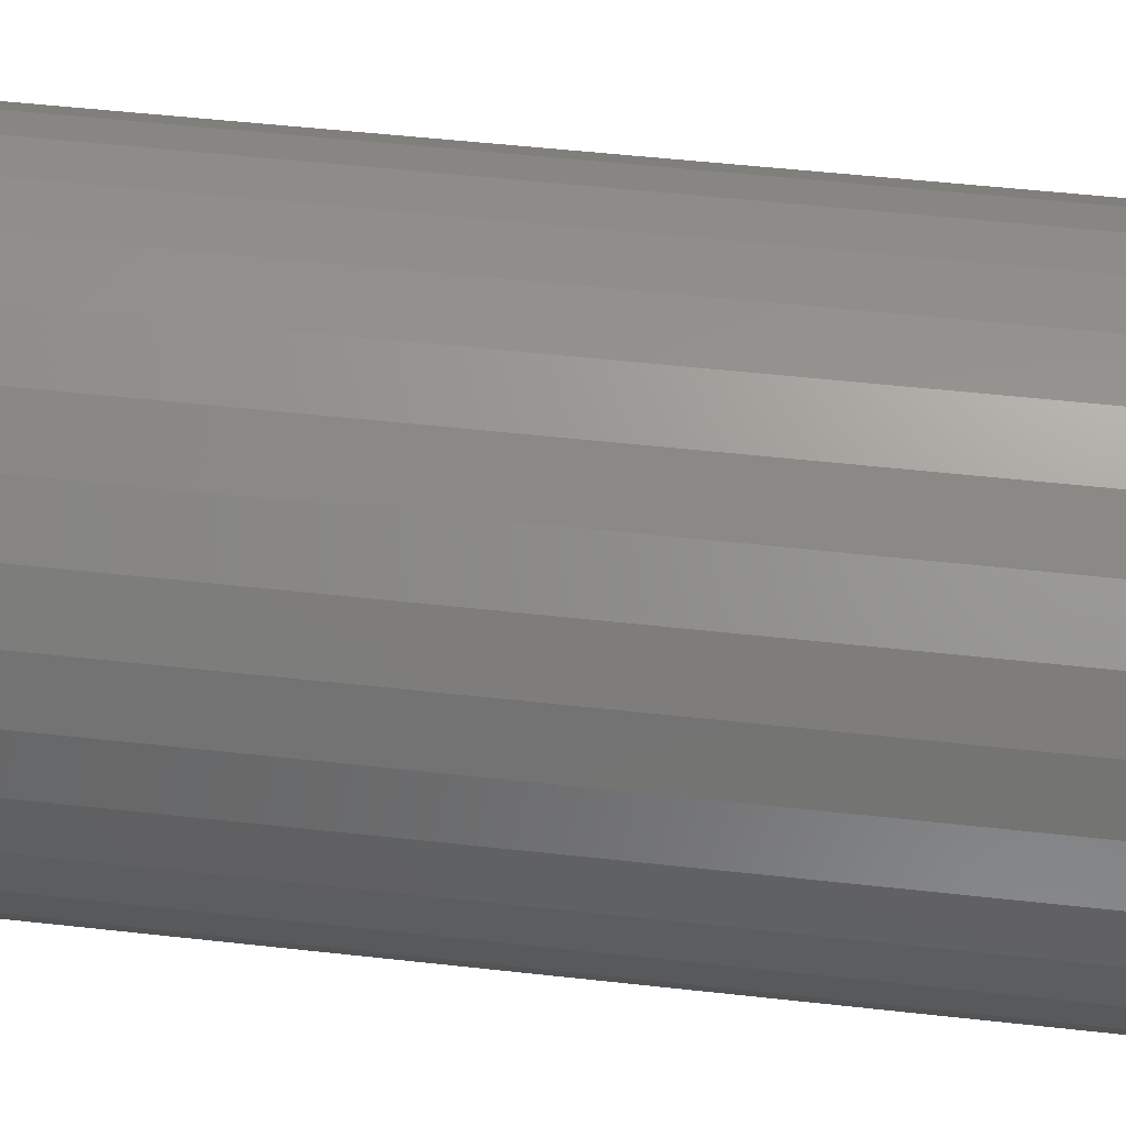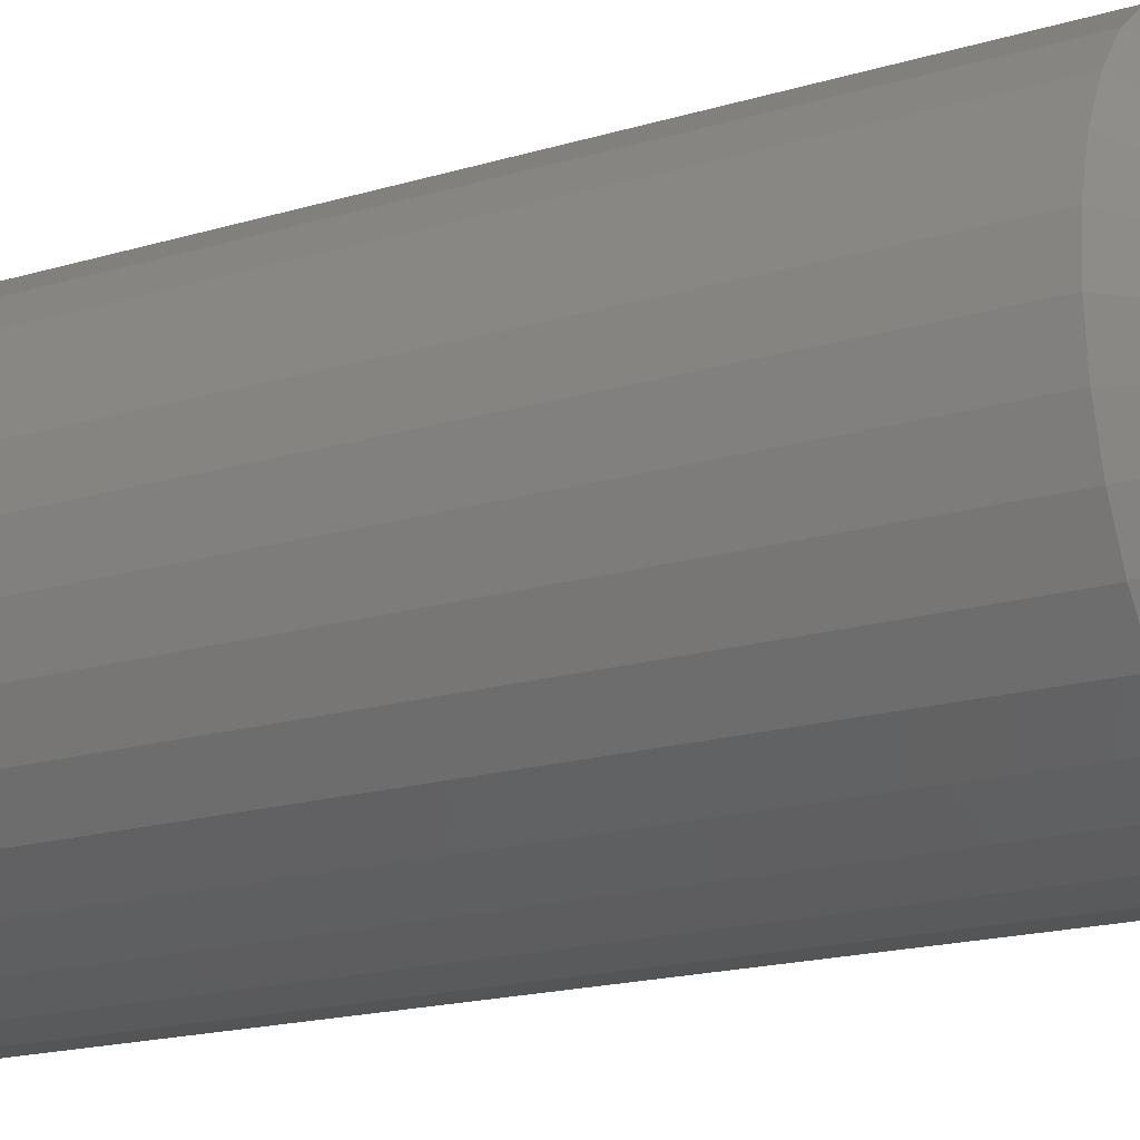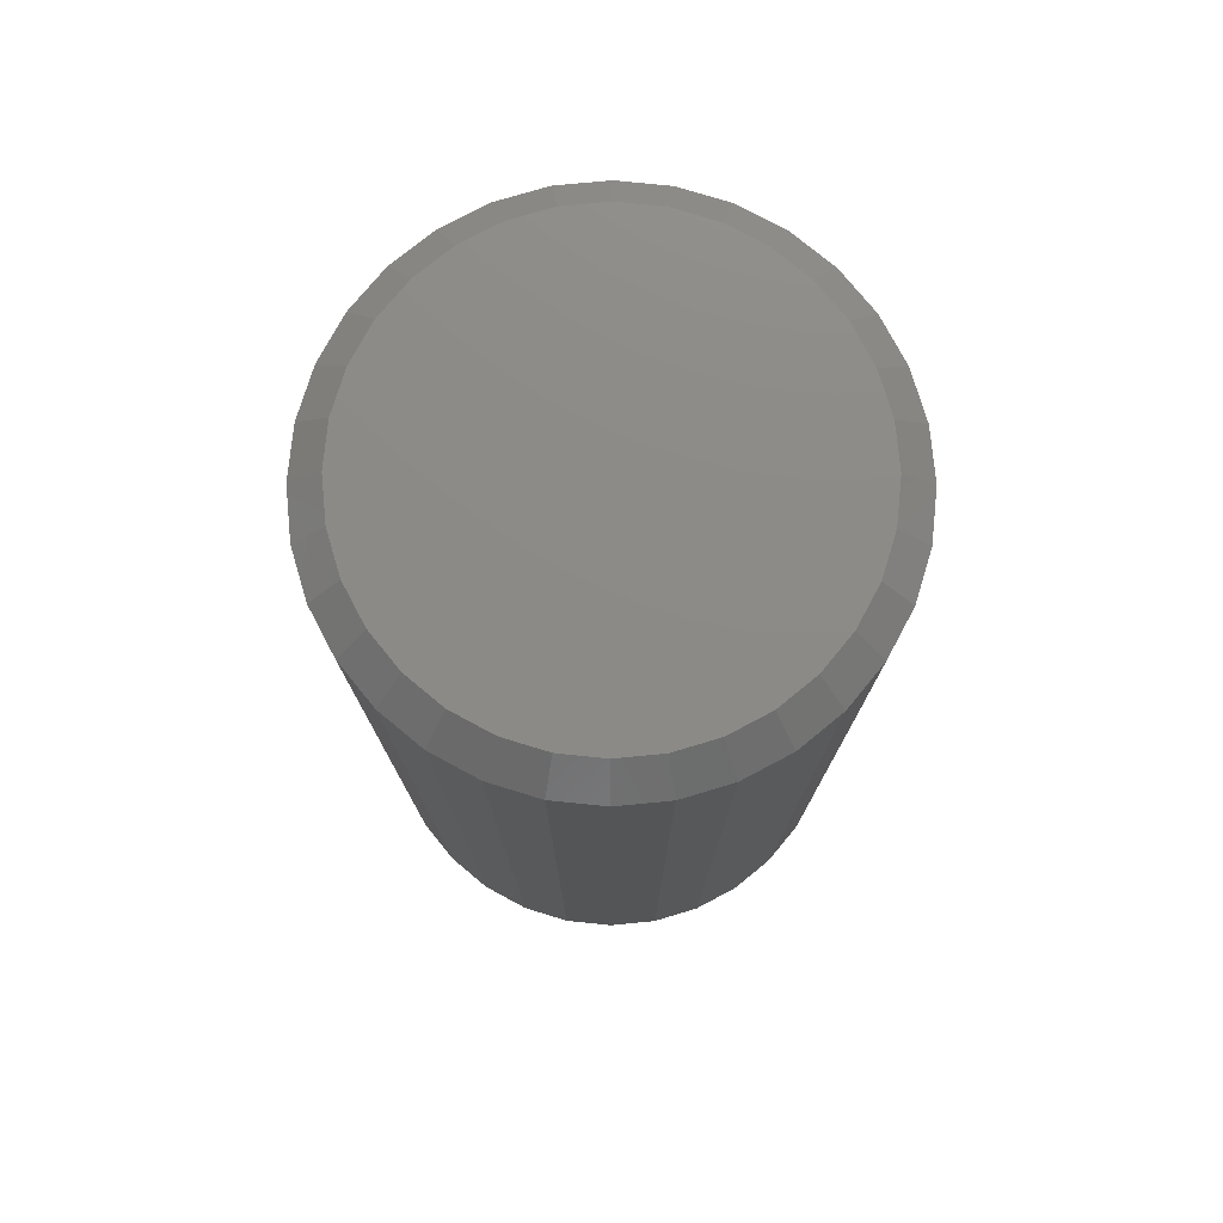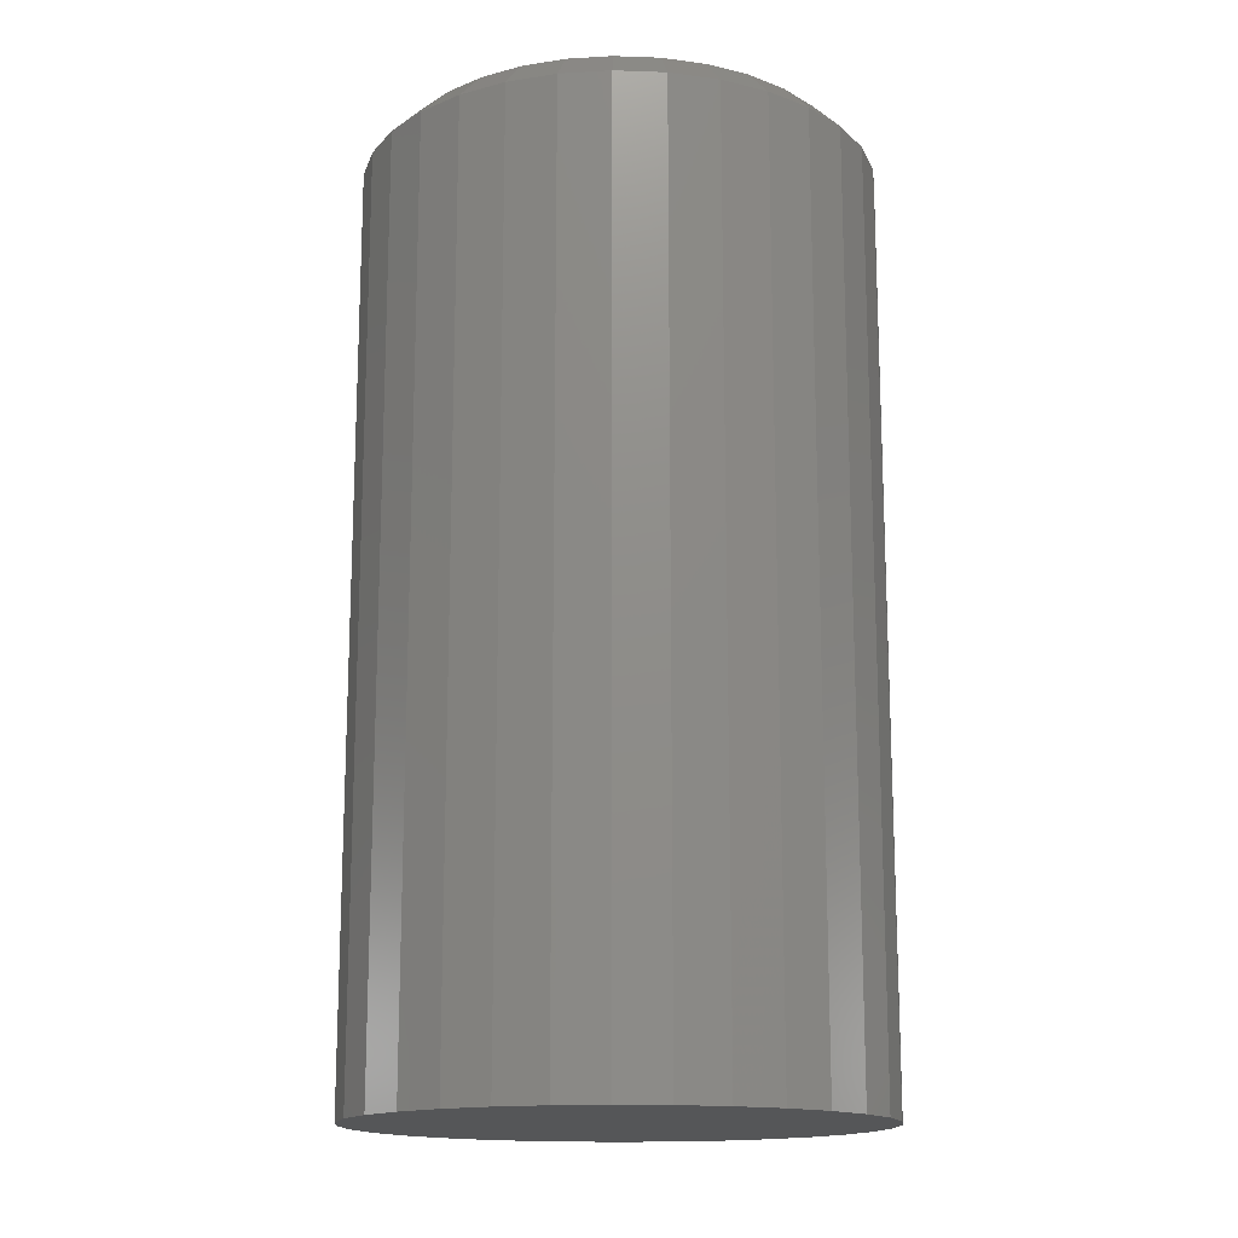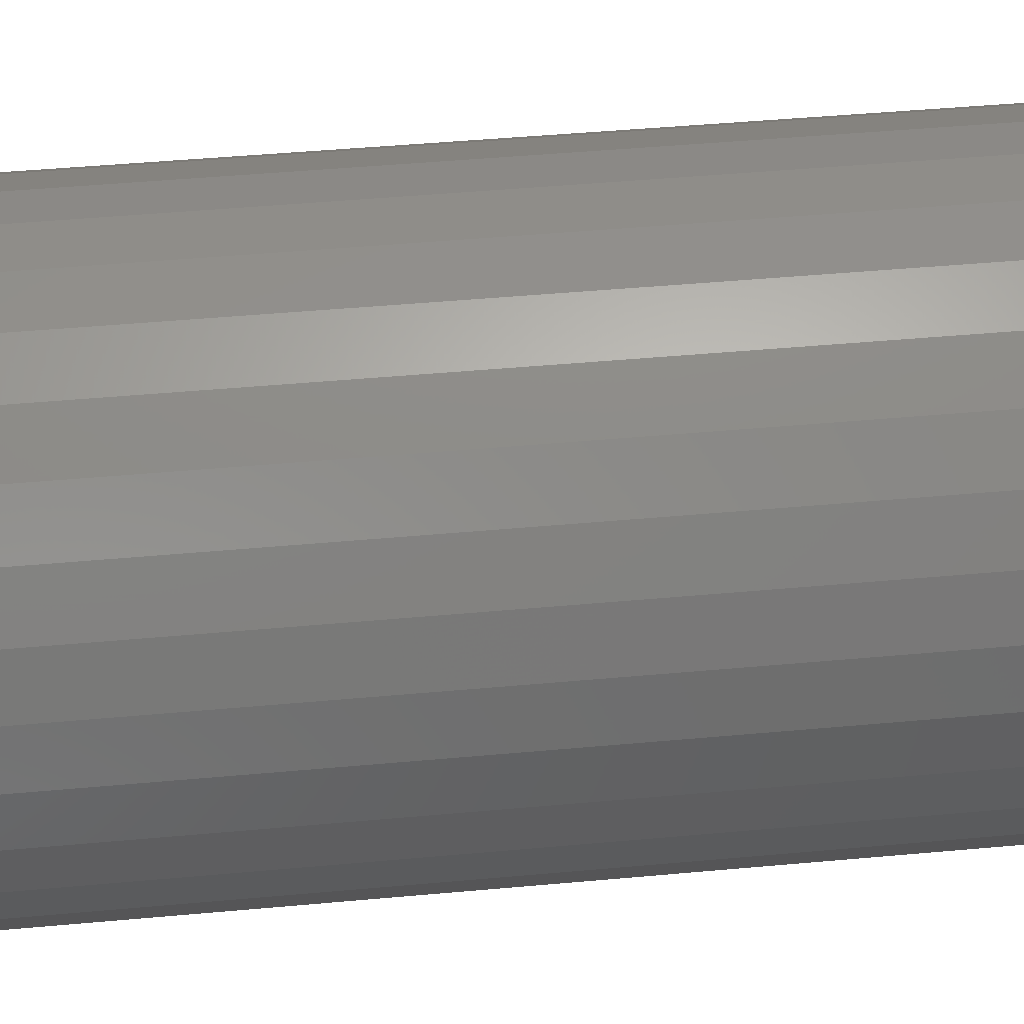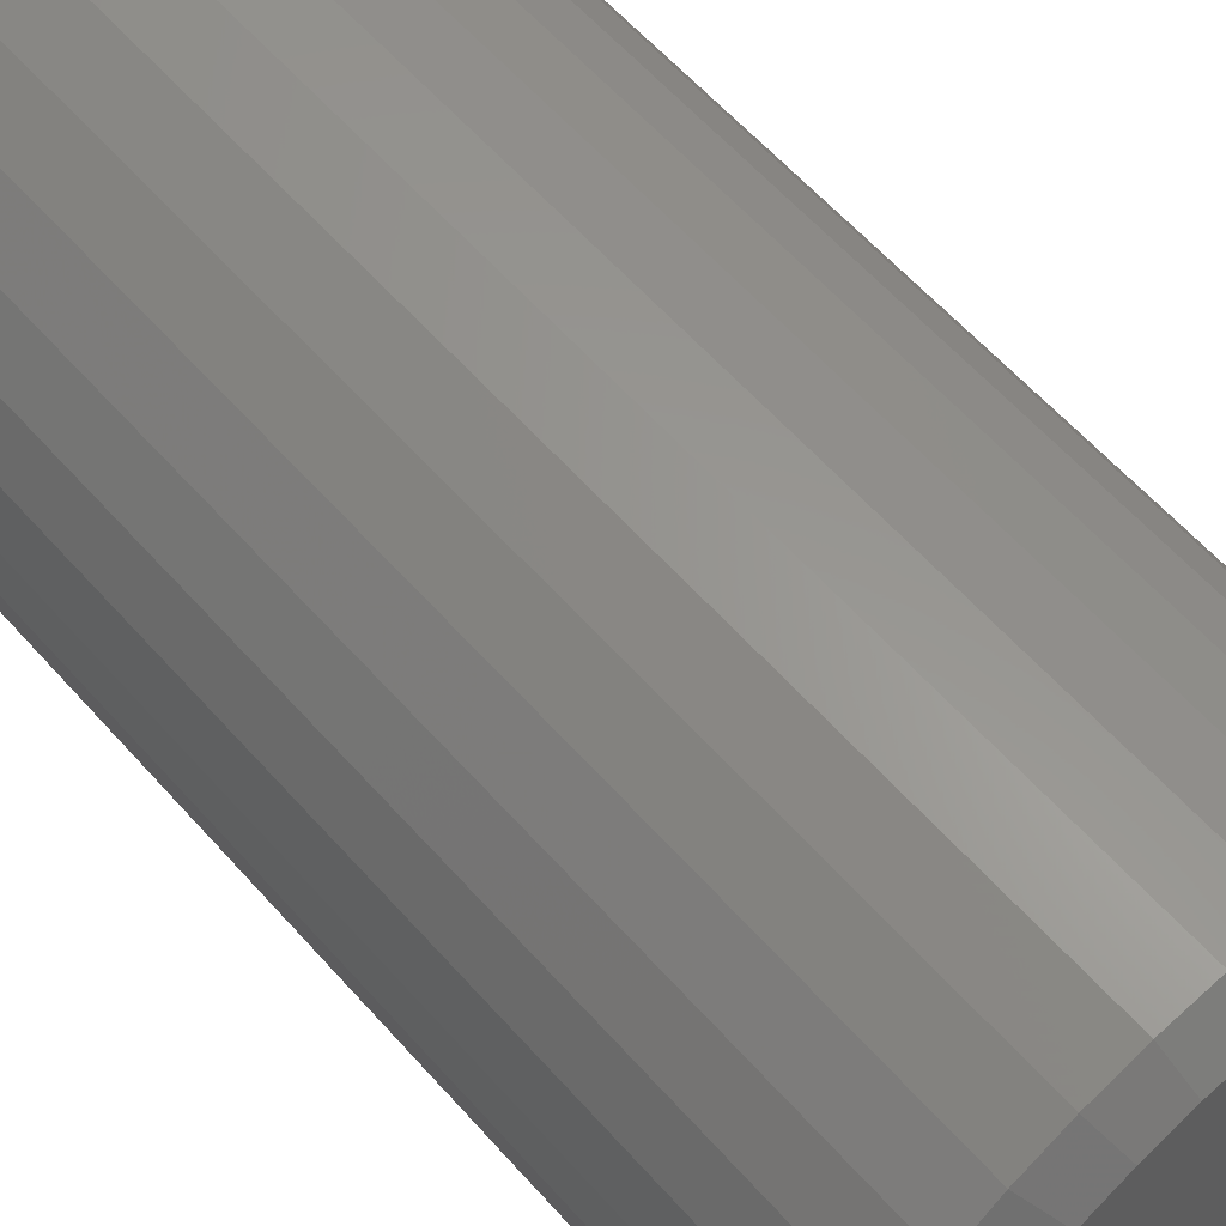
<metadata>
{"format":"stl","ext":"stl","renderer":"f3d","projection":"perspective","resolution":1024,"background":"white","views":[{"elev":51.5,"azim":96.9,"up":"+Y"},{"elev":-18.6,"azim":-60.4,"up":"+Y"},{"elev":76.9,"azim":-112.3,"up":"+Z"},{"elev":-15.5,"azim":57.6,"up":"+Z"},{"elev":47.1,"azim":-95.9,"up":"+Y"},{"elev":61.9,"azim":-41.7,"up":"+Y"}]}
</metadata>
<code>
# stl→obj: 96 verts, 188 faces
v 0.6129 0.6771 0.2344
v 0.6345 0.6771 0.2344
v 0.6237 0.6782 0.2344
v 0.6025 0.674 0.2344
v 0.6449 0.674 0.2344
v 0.5929 0.6689 0.2344
v 0.6544 0.6689 0.2344
v 0.5845 0.662 0.2344
v 0.6628 0.662 0.2344
v 0.5777 0.6536 0.2344
v 0.6697 0.6536 0.2344
v 0.5726 0.644 0.2344
v 0.6748 0.644 0.2344
v 0.6748 0.6017 0.2344
v 0.5777 0.5921 0.2344
v 0.6697 0.5921 0.2344
v 0.5845 0.5837 0.2344
v 0.6628 0.5837 0.2344
v 0.5929 0.5768 0.2344
v 0.6544 0.5768 0.2344
v 0.6025 0.5717 0.2344
v 0.6449 0.5717 0.2344
v 0.6129 0.5686 0.2344
v 0.6345 0.5686 0.2344
v 0.6237 0.5675 0.2344
v 0.678 0.6337 0.2344
v 0.5694 0.6337 0.2344
v 0.679 0.6229 0.2344
v 0.5683 0.6229 0.2344
v 0.678 0.6121 0.2344
v 0.5694 0.6121 0.2344
v 0.5726 0.6017 0.2344
v 0.6868 0.6229 0
v 0.6868 0.6229 0.2266
v 0.6856 0.6105 0
v 0.6856 0.6105 0.2266
v 0.682 0.5987 0
v 0.682 0.5987 0.2266
v 0.6762 0.5878 0
v 0.6762 0.5878 0.2266
v 0.6683 0.5782 0
v 0.6683 0.5782 0.2266
v 0.6588 0.5703 0
v 0.6588 0.5703 0.2266
v 0.6479 0.5645 0
v 0.6479 0.5645 0.2266
v 0.636 0.5609 0
v 0.636 0.5609 0.2266
v 0.6237 0.5597 0
v 0.6237 0.5597 0.2266
v 0.6114 0.5609 0
v 0.6114 0.5609 0.2266
v 0.5995 0.5645 0
v 0.5995 0.5645 0.2266
v 0.5886 0.5703 0
v 0.5886 0.5703 0.2266
v 0.579 0.5782 0
v 0.579 0.5782 0.2266
v 0.5712 0.5878 0
v 0.5712 0.5878 0.2266
v 0.5653 0.5987 0
v 0.5653 0.5987 0.2266
v 0.5617 0.6105 0
v 0.5617 0.6105 0.2266
v 0.5605 0.6229 0
v 0.5605 0.6229 0.2266
v 0.5617 0.6352 0
v 0.5617 0.6352 0.2266
v 0.5653 0.647 0
v 0.5653 0.647 0.2266
v 0.5712 0.658 0
v 0.5712 0.658 0.2266
v 0.579 0.6675 0
v 0.579 0.6675 0.2266
v 0.5886 0.6754 0
v 0.5886 0.6754 0.2266
v 0.5995 0.6812 0
v 0.5995 0.6812 0.2266
v 0.6114 0.6848 0
v 0.6114 0.6848 0.2266
v 0.6237 0.686 0
v 0.6237 0.686 0.2266
v 0.636 0.6848 0
v 0.636 0.6848 0.2266
v 0.6479 0.6812 0
v 0.6479 0.6812 0.2266
v 0.6588 0.6754 0
v 0.6588 0.6754 0.2266
v 0.6683 0.6675 0
v 0.6683 0.6675 0.2266
v 0.6762 0.658 0
v 0.6762 0.658 0.2266
v 0.682 0.647 0
v 0.682 0.647 0.2266
v 0.6856 0.6352 0
v 0.6856 0.6352 0.2266
f 1 2 3
f 2 1 4
f 2 4 5
f 5 4 6
f 5 6 7
f 7 6 8
f 7 8 9
f 9 8 10
f 9 10 11
f 11 10 12
f 11 12 13
f 14 15 16
f 16 15 17
f 16 17 18
f 18 17 19
f 18 19 20
f 20 19 21
f 20 21 22
f 22 21 23
f 22 23 24
f 24 23 25
f 13 12 26
f 26 12 27
f 26 27 28
f 28 27 29
f 28 29 30
f 30 29 31
f 30 31 14
f 14 31 32
f 14 32 15
f 33 34 35
f 35 34 36
f 35 36 37
f 37 36 38
f 37 38 39
f 39 38 40
f 39 40 41
f 41 40 42
f 41 42 43
f 43 42 44
f 43 44 45
f 45 44 46
f 45 46 47
f 47 46 48
f 47 48 49
f 49 48 50
f 49 50 51
f 51 50 52
f 51 52 53
f 53 52 54
f 53 54 55
f 55 54 56
f 55 56 57
f 57 56 58
f 57 58 59
f 59 58 60
f 59 60 61
f 61 60 62
f 61 62 63
f 63 62 64
f 63 64 65
f 65 64 66
f 65 66 67
f 67 66 68
f 67 68 69
f 69 68 70
f 69 70 71
f 71 70 72
f 71 72 73
f 73 72 74
f 73 74 75
f 75 74 76
f 75 76 77
f 77 76 78
f 77 78 79
f 79 78 80
f 79 80 81
f 81 80 82
f 81 82 83
f 83 82 84
f 83 84 85
f 85 84 86
f 85 86 87
f 87 86 88
f 87 88 89
f 89 88 90
f 89 90 91
f 91 90 92
f 91 92 93
f 93 92 94
f 93 94 95
f 95 94 96
f 95 96 33
f 33 96 34
f 29 27 66
f 27 68 66
f 34 96 28
f 96 26 28
f 96 94 13
f 26 96 13
f 92 90 11
f 11 94 92
f 13 94 11
f 88 86 5
f 7 88 5
f 7 9 88
f 84 82 2
f 2 86 84
f 5 86 2
f 80 78 4
f 1 80 4
f 1 3 80
f 76 74 6
f 6 78 76
f 4 78 6
f 72 70 12
f 10 72 12
f 10 8 72
f 27 70 68
f 12 70 27
f 9 11 90
f 90 88 9
f 3 2 82
f 82 80 3
f 8 6 74
f 74 72 8
f 28 30 34
f 30 36 34
f 66 64 29
f 64 31 29
f 64 62 32
f 31 64 32
f 60 58 15
f 15 62 60
f 32 62 15
f 56 54 21
f 19 56 21
f 19 17 56
f 52 50 23
f 23 54 52
f 21 54 23
f 48 46 22
f 24 48 22
f 24 25 48
f 44 42 20
f 20 46 44
f 22 46 20
f 40 38 14
f 16 40 14
f 16 18 40
f 30 38 36
f 14 38 30
f 17 15 58
f 58 56 17
f 25 23 50
f 50 48 25
f 18 20 42
f 42 40 18
f 81 83 79
f 77 79 83
f 85 77 83
f 75 77 85
f 87 75 85
f 73 75 87
f 89 73 87
f 71 73 89
f 91 71 89
f 41 57 39
f 55 57 41
f 43 55 41
f 53 55 43
f 45 53 43
f 51 53 45
f 47 51 45
f 49 51 47
f 57 59 39
f 39 59 61
f 39 61 37
f 37 61 63
f 37 63 35
f 35 63 65
f 35 65 33
f 33 65 67
f 33 67 95
f 95 67 69
f 95 69 93
f 93 69 71
f 93 71 91

</code>
